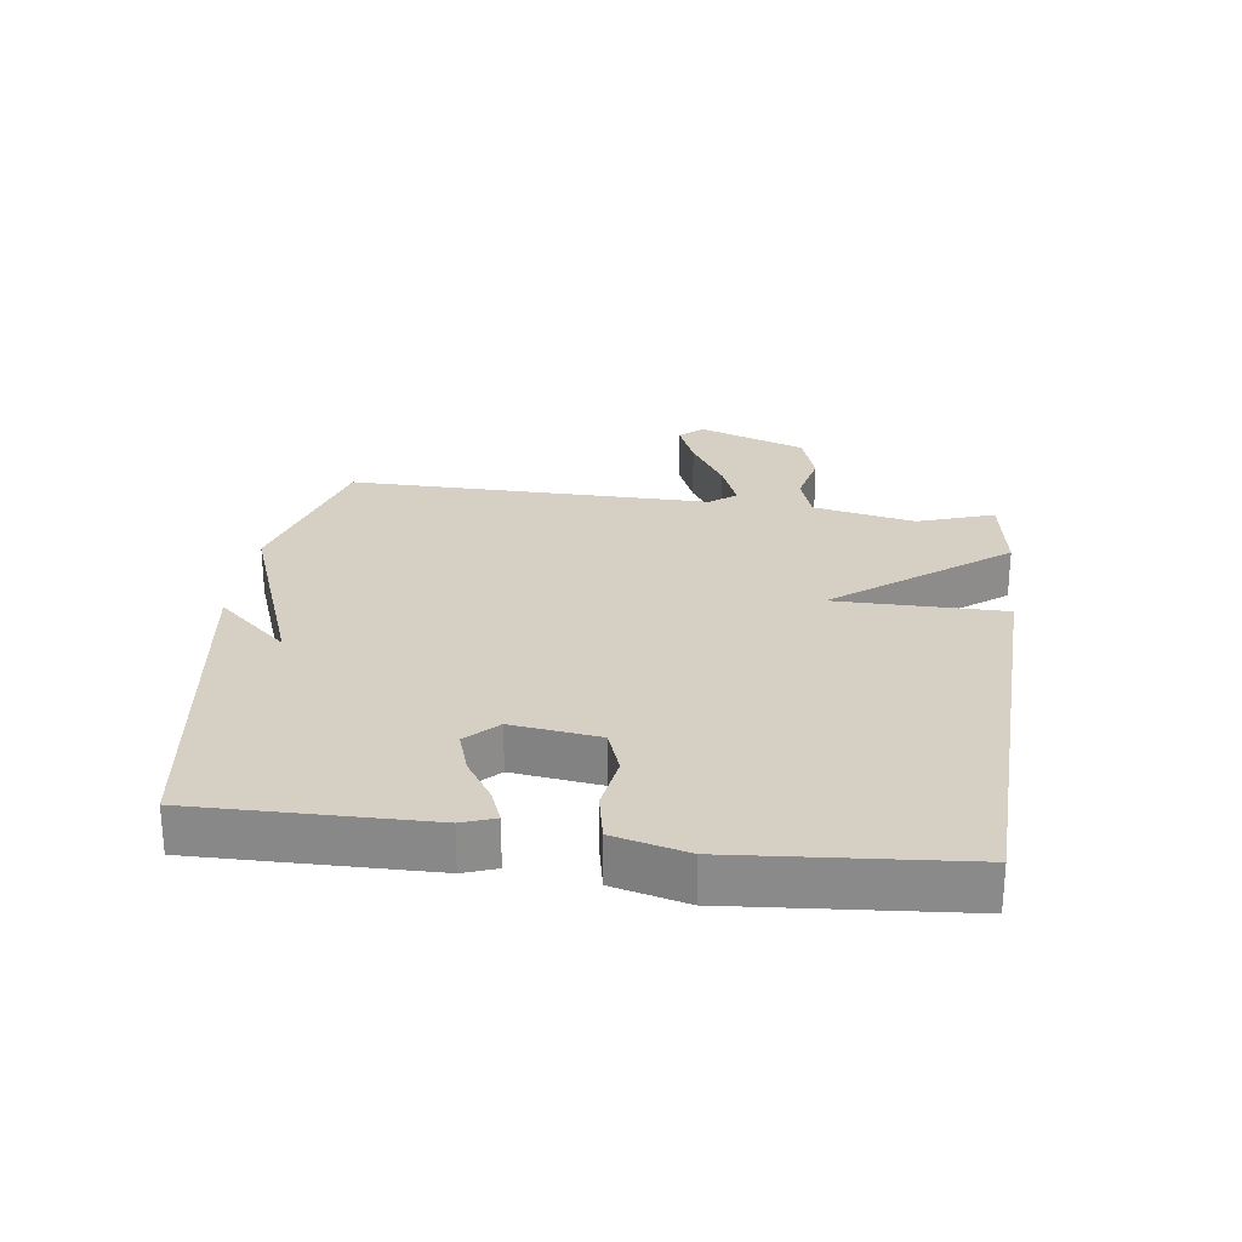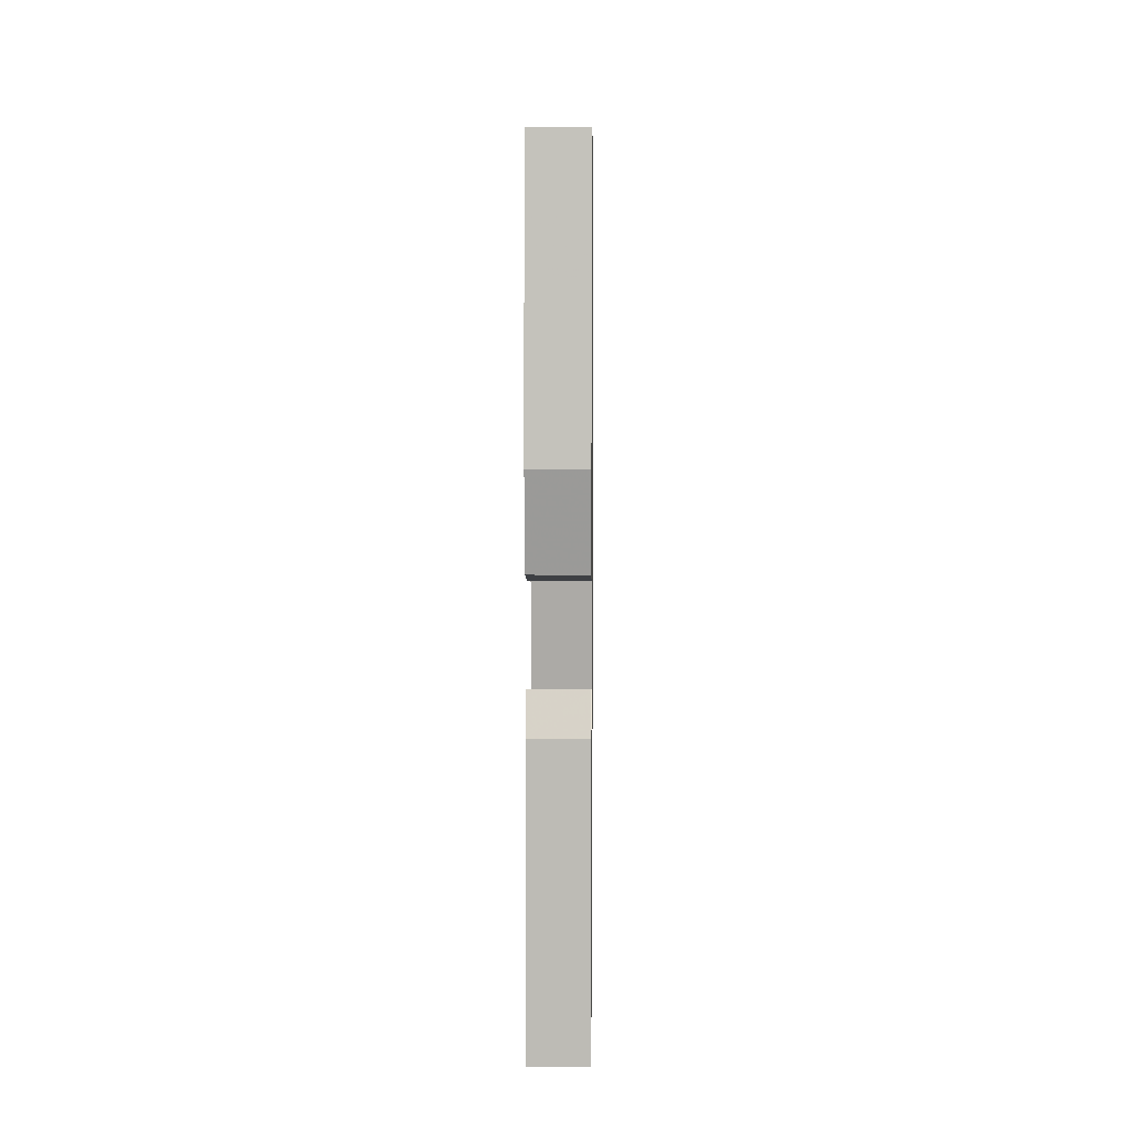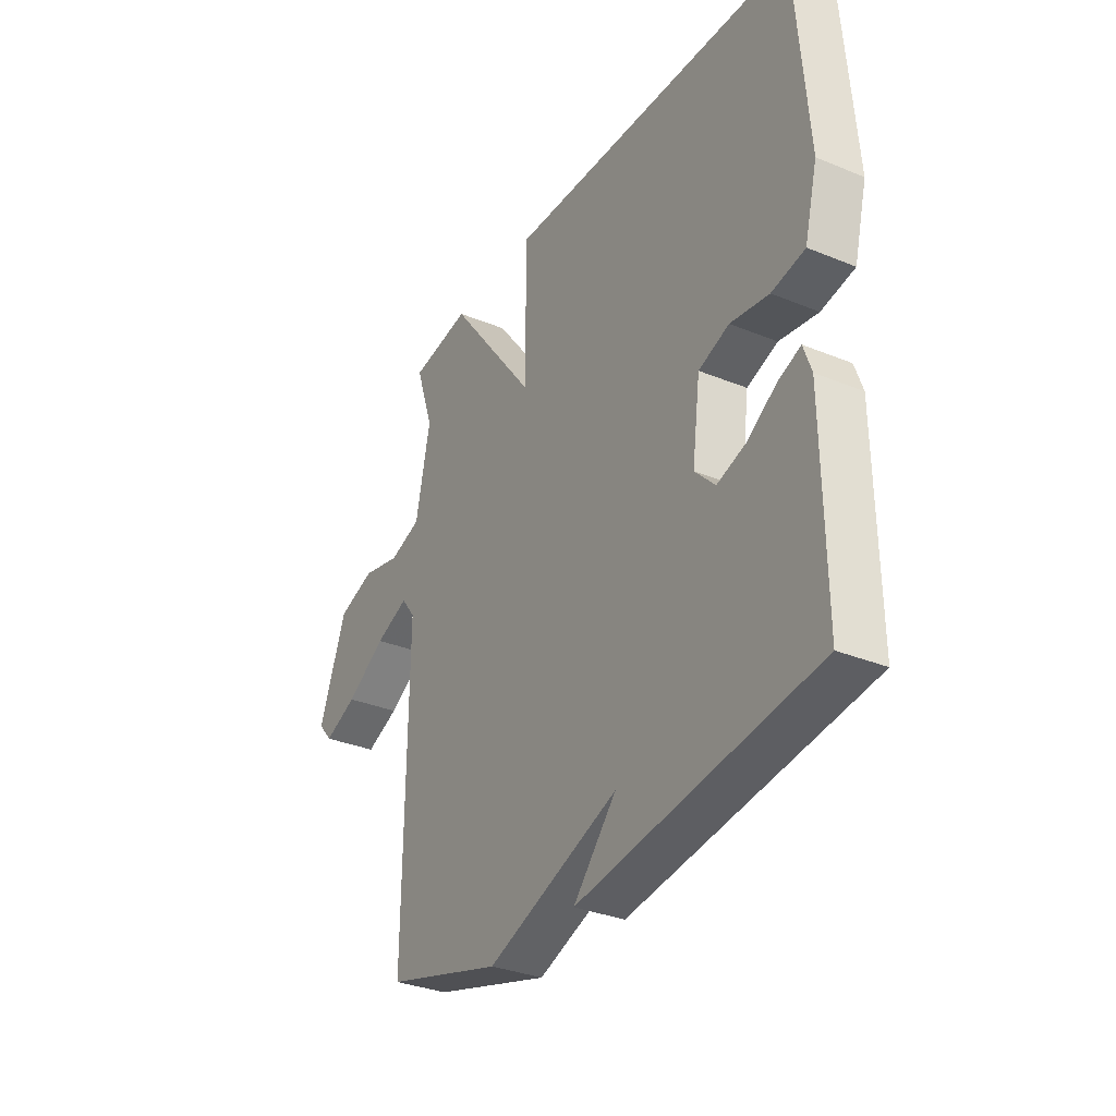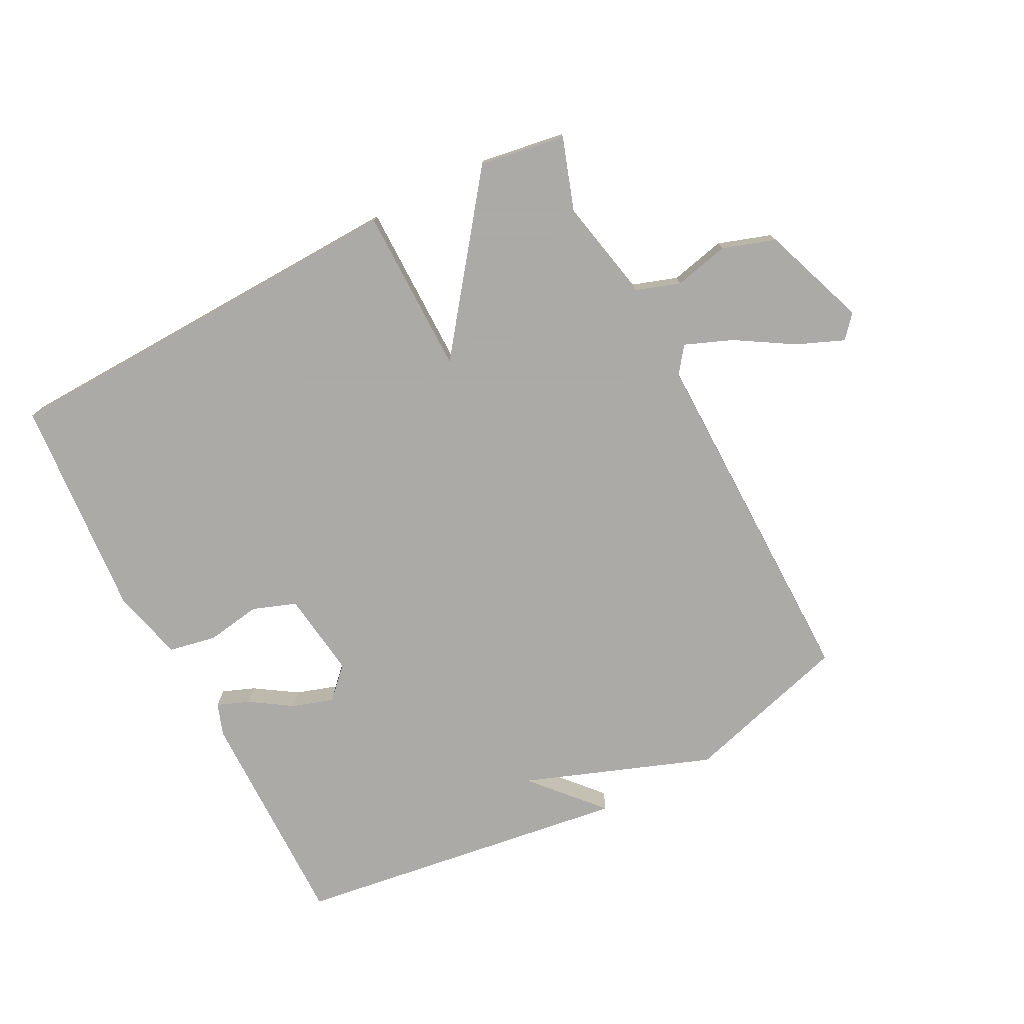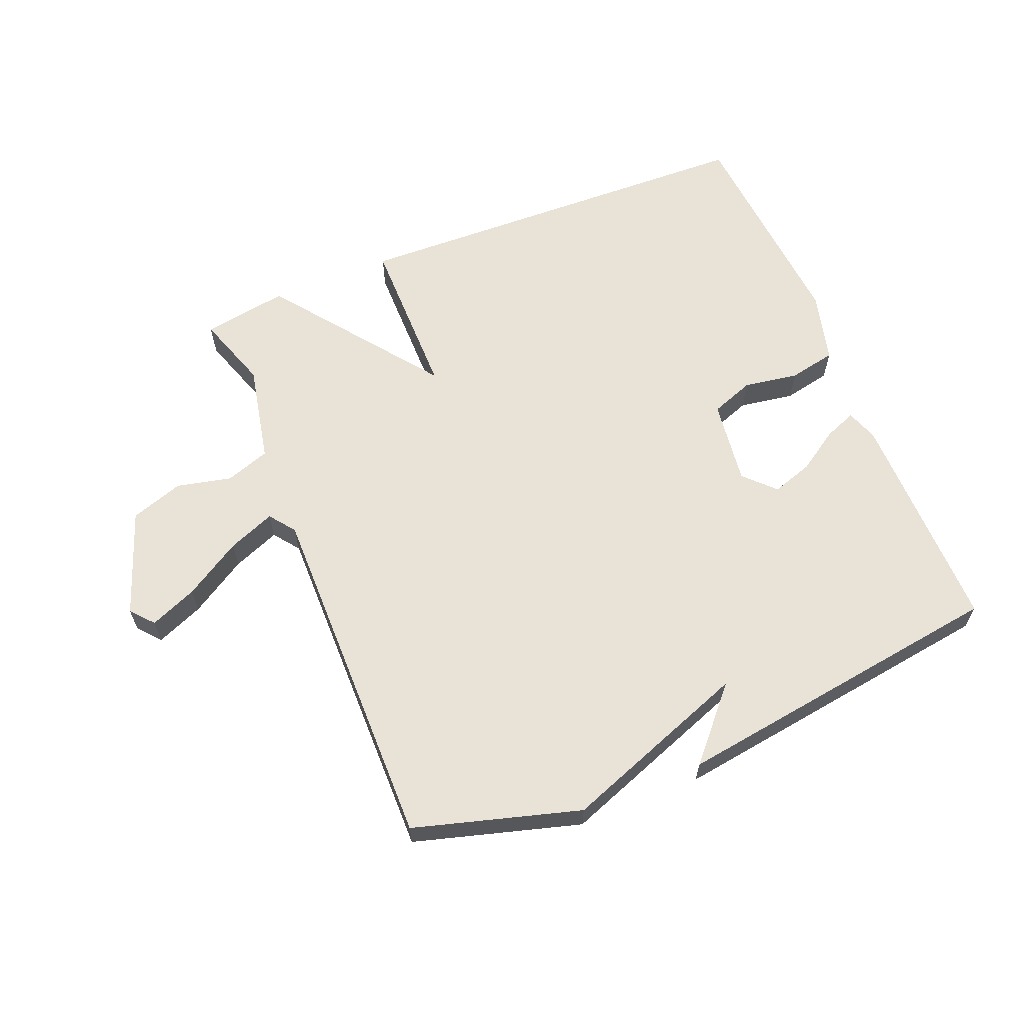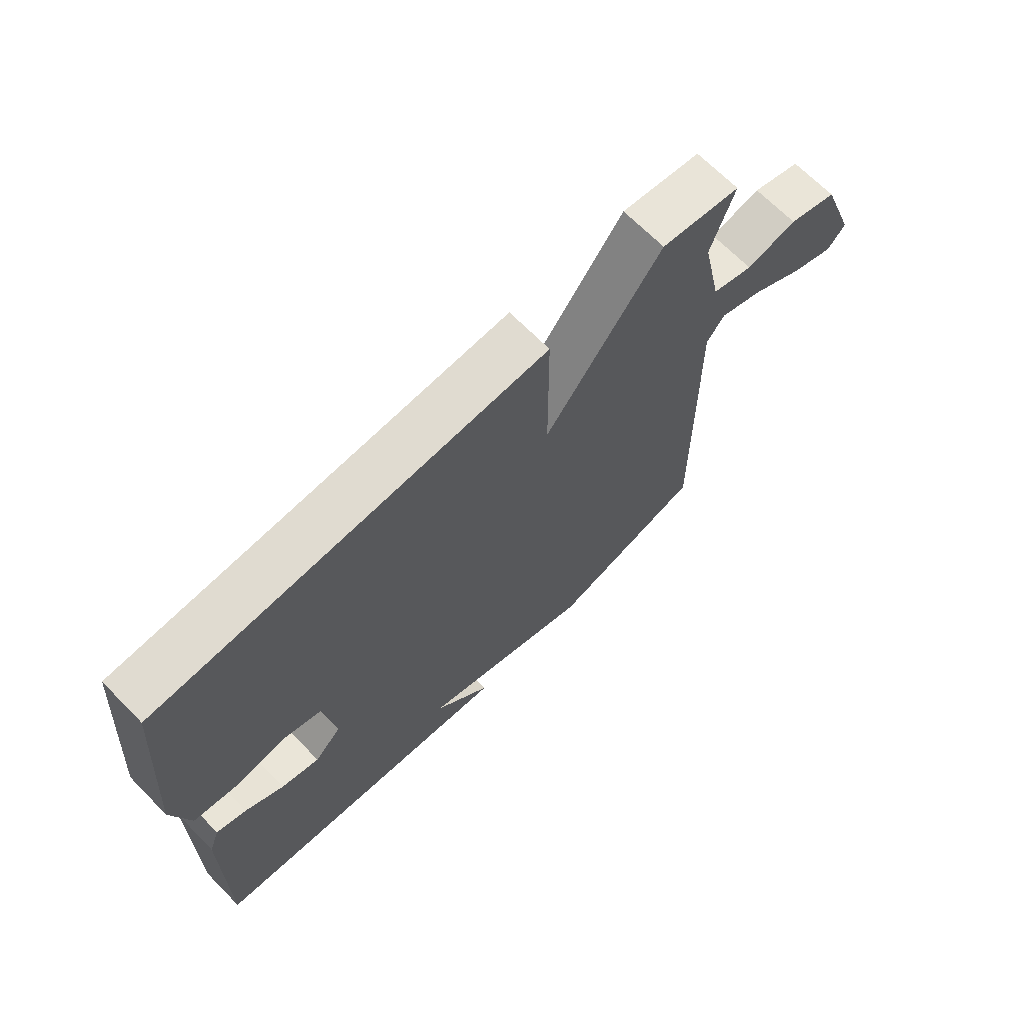
<metadata>
{"format":"obj","ext":"obj","renderer":"f3d","projection":"perspective","resolution":1024,"background":"white","views":[{"elev":26.2,"azim":-82.6,"up":"+Y"},{"elev":6.4,"azim":-89.3,"up":"+Z"},{"elev":-32.4,"azim":-119.8,"up":"+Z"},{"elev":-75.7,"azim":27.4,"up":"+Y"},{"elev":62.5,"azim":157.8,"up":"+Y"},{"elev":68.4,"azim":-44.6,"up":"+Z"}]}
</metadata>
<code>
v -0.5 0.07 -0.5
v -0.496 0.07 -0.142
v -0.478 0.07 -0.091
v -0.427 0.07 -0.111
v -0.361 0.07 -0.154
v -0.296 0.07 -0.175
v -0.25 0.07 -0.128
v -0.268 0.07 0.008
v -0.337 0.07 0.033
v -0.424 0.07 0.019
v -0.499 0.07 0.034
v -0.528 0.07 0.148
v -0.5 0.07 0.5
v 0.164 0.07 0.522
v 0.165 0.07 0.259
v 0.364 0.07 0.522
v 0.5 0.07 0.5
v 0.46 0.07 0.381
v 0.493 0.07 0.223
v 0.564 0.07 0.199
v 0.651 0.07 0.219
v 0.735 0.07 0.191
v 0.796 0.07 0.024
v 0.765 0.07 -0.012
v 0.69 0.07 0.019
v 0.6 0.07 0.074
v 0.525 0.07 0.104
v 0.494 0.07 0.063
v 0.5 0.07 -0.5
v 0.236 0.07 -0.576
v -0.062 0.07 -0.466
v 0.036 0.07 -0.576
v -0.5 0 -0.5
v -0.496 0 -0.142
v -0.478 0 -0.091
v -0.427 0 -0.111
v -0.361 0 -0.154
v -0.296 0 -0.175
v -0.25 0 -0.128
v -0.268 0 0.008
v -0.337 0 0.033
v -0.424 0 0.019
v -0.499 0 0.034
v -0.528 0 0.148
v -0.5 0 0.5
v 0.164 0 0.522
v 0.165 0 0.259
v 0.364 0 0.522
v 0.5 0 0.5
v 0.46 0 0.381
v 0.493 0 0.223
v 0.564 0 0.199
v 0.651 0 0.219
v 0.735 0 0.191
v 0.796 0 0.024
v 0.765 0 -0.012
v 0.69 0 0.019
v 0.6 0 0.074
v 0.525 0 0.104
v 0.494 0 0.063
v 0.5 0 -0.5
v 0.236 0 -0.576
v -0.062 0 -0.466
v 0.036 0 -0.576
f 3 4 5
f 2 3 5
f 1 2 5
f 32 1 5
f 31 32 5
f 28 29 30 31
f 27 28 31
f 24 25 26
f 23 24 26
f 22 23 26
f 21 22 26
f 20 21 26
f 19 20 26 27
f 15 16 17 18
f 15 18 19
f 13 14 15
f 12 13 15
f 11 12 15
f 10 11 15
f 9 10 15
f 15 19 27
f 9 15 27
f 8 9 27
f 31 5 6
f 31 6 7
f 7 8 27 31
f 37 36 35
f 37 35 34
f 37 34 33
f 37 33 64
f 37 64 63
f 63 62 61 60
f 63 60 59
f 58 57 56
f 58 56 55
f 58 55 54
f 58 54 53
f 58 53 52
f 59 58 52 51
f 50 49 48 47
f 51 50 47
f 47 46 45
f 47 45 44
f 47 44 43
f 47 43 42
f 47 42 41
f 59 51 47
f 59 47 41
f 59 41 40
f 38 37 63
f 39 38 63
f 63 59 40 39
f 1 33 34 2
f 2 34 35 3
f 3 35 36 4
f 4 36 37 5
f 5 37 38 6
f 6 38 39 7
f 7 39 40 8
f 8 40 41 9
f 9 41 42 10
f 10 42 43 11
f 11 43 44 12
f 12 44 45 13
f 13 45 46 14
f 14 46 47 15
f 15 47 48 16
f 16 48 49 17
f 17 49 50 18
f 18 50 51 19
f 19 51 52 20
f 20 52 53 21
f 21 53 54 22
f 22 54 55 23
f 23 55 56 24
f 24 56 57 25
f 25 57 58 26
f 26 58 59 27
f 27 59 60 28
f 28 60 61 29
f 29 61 62 30
f 30 62 63 31
f 31 63 64 32
f 32 64 33 1

</code>
